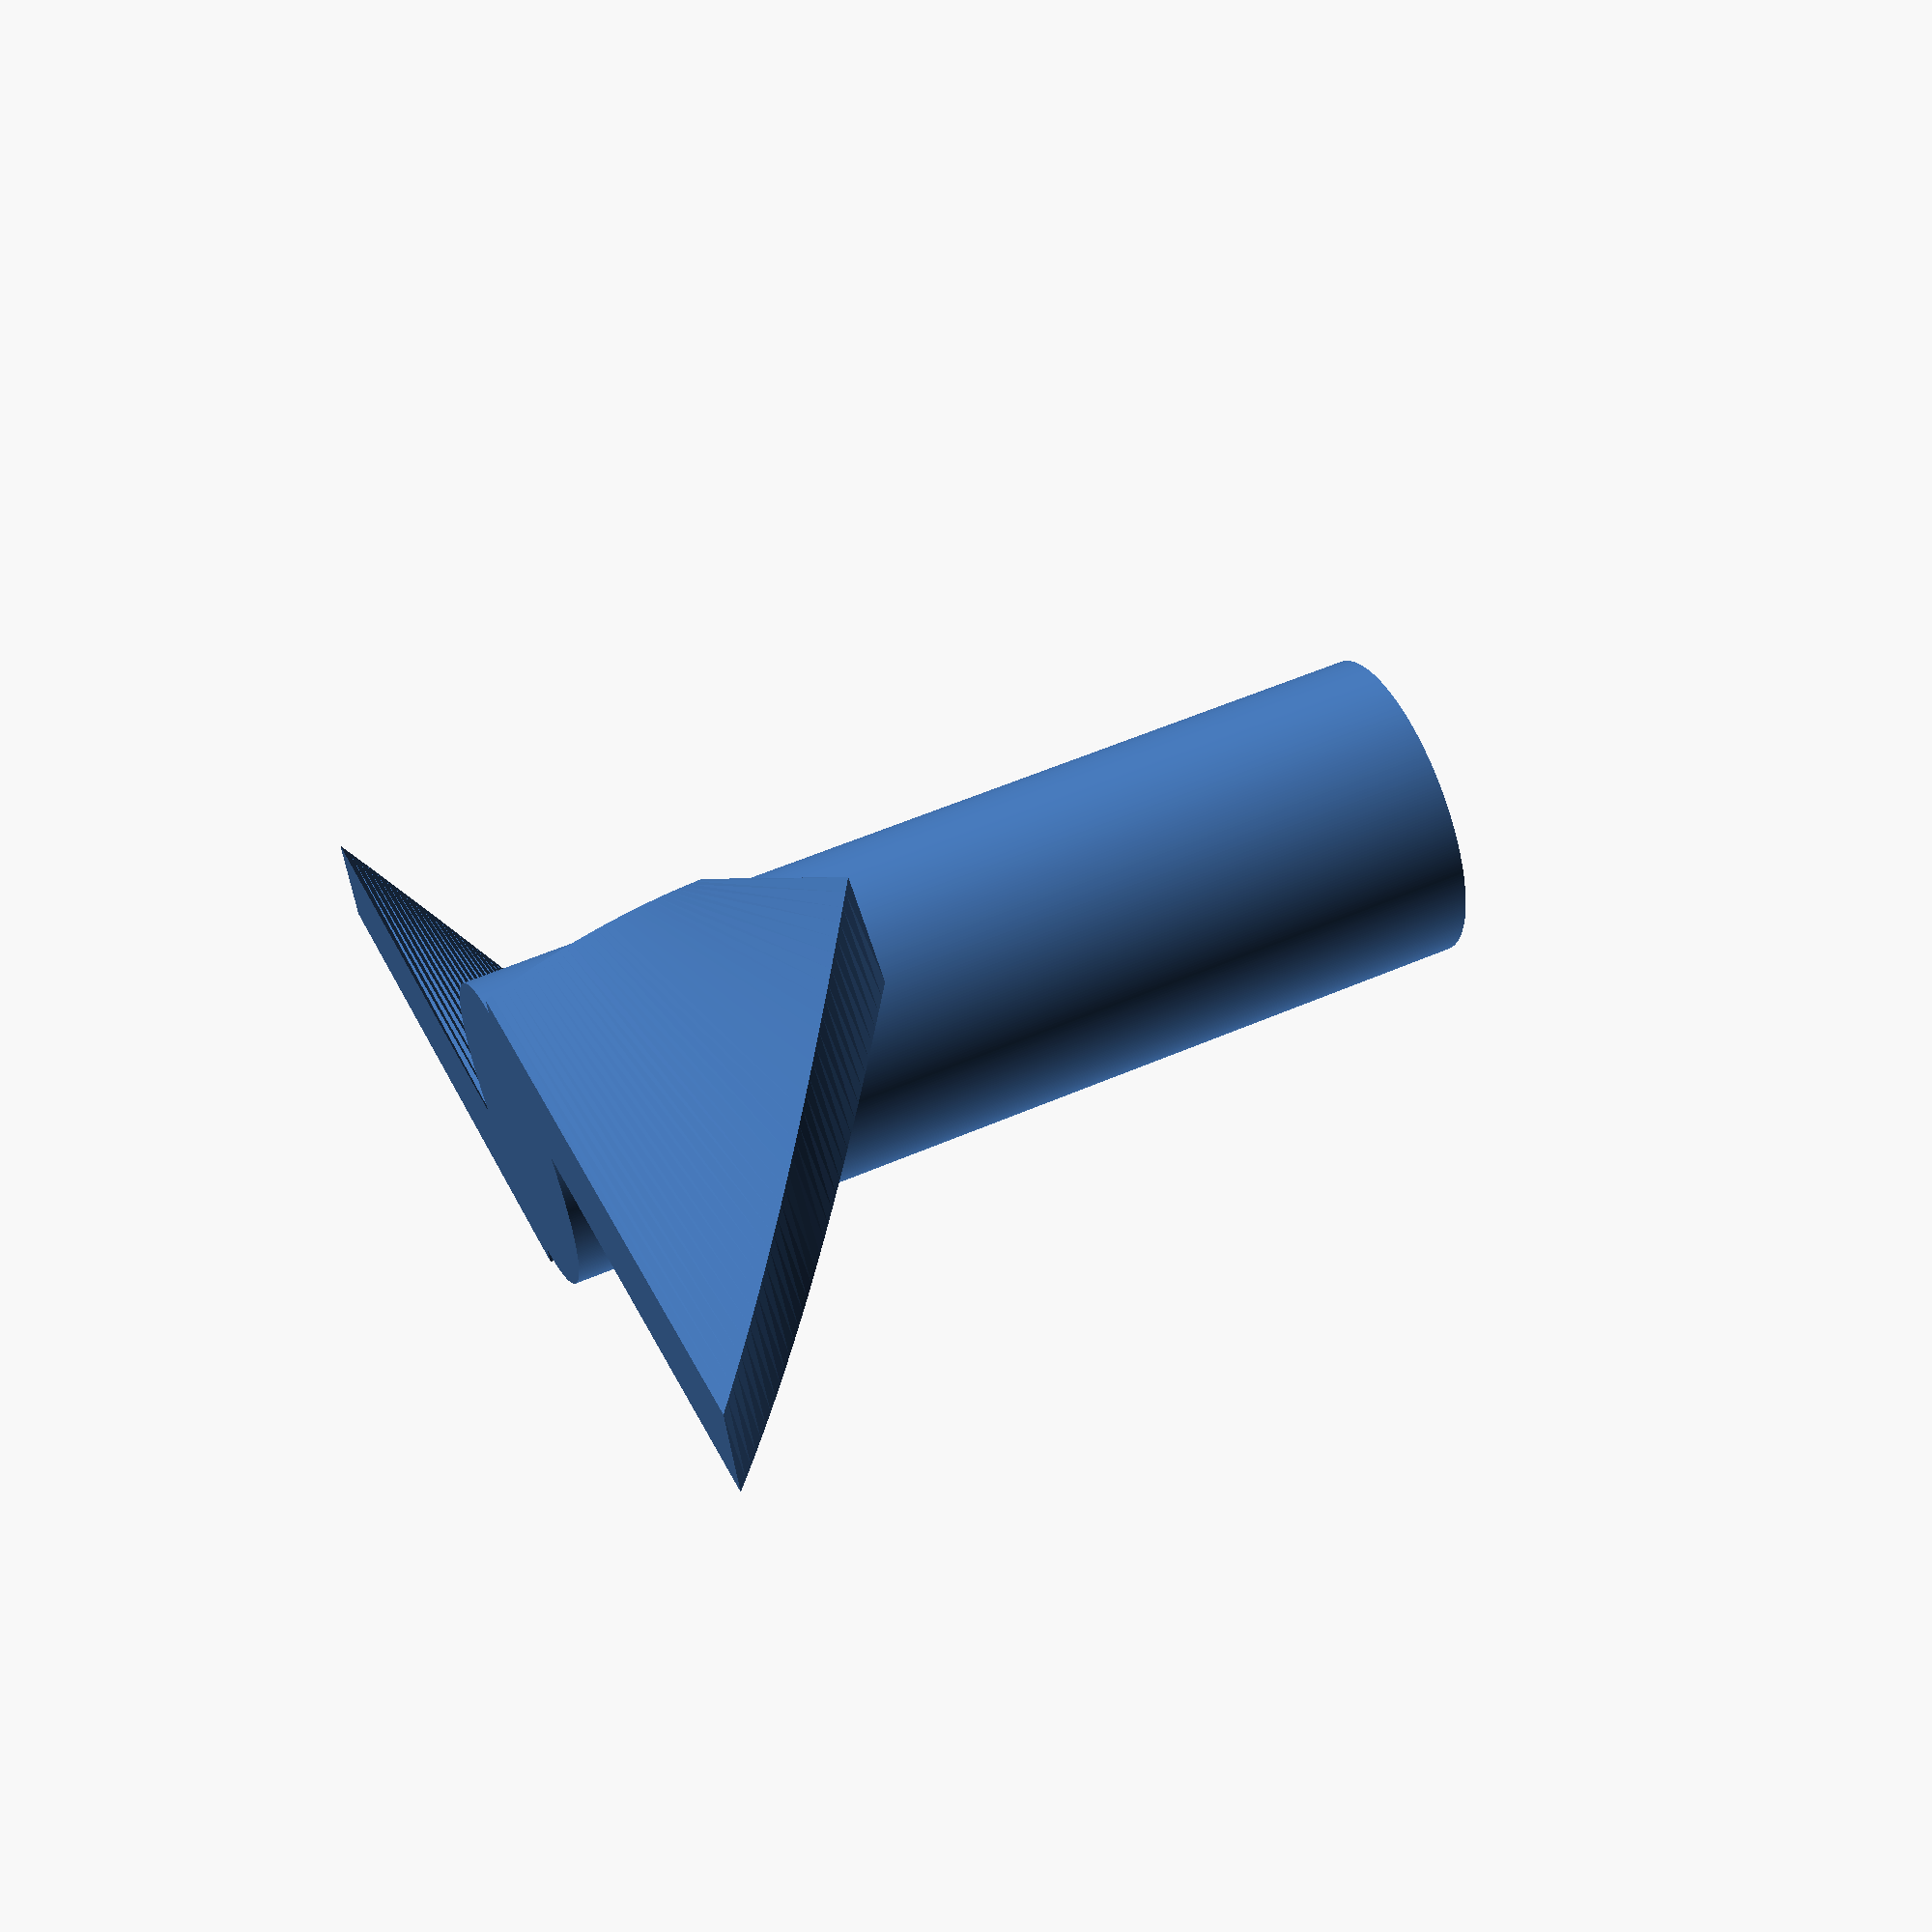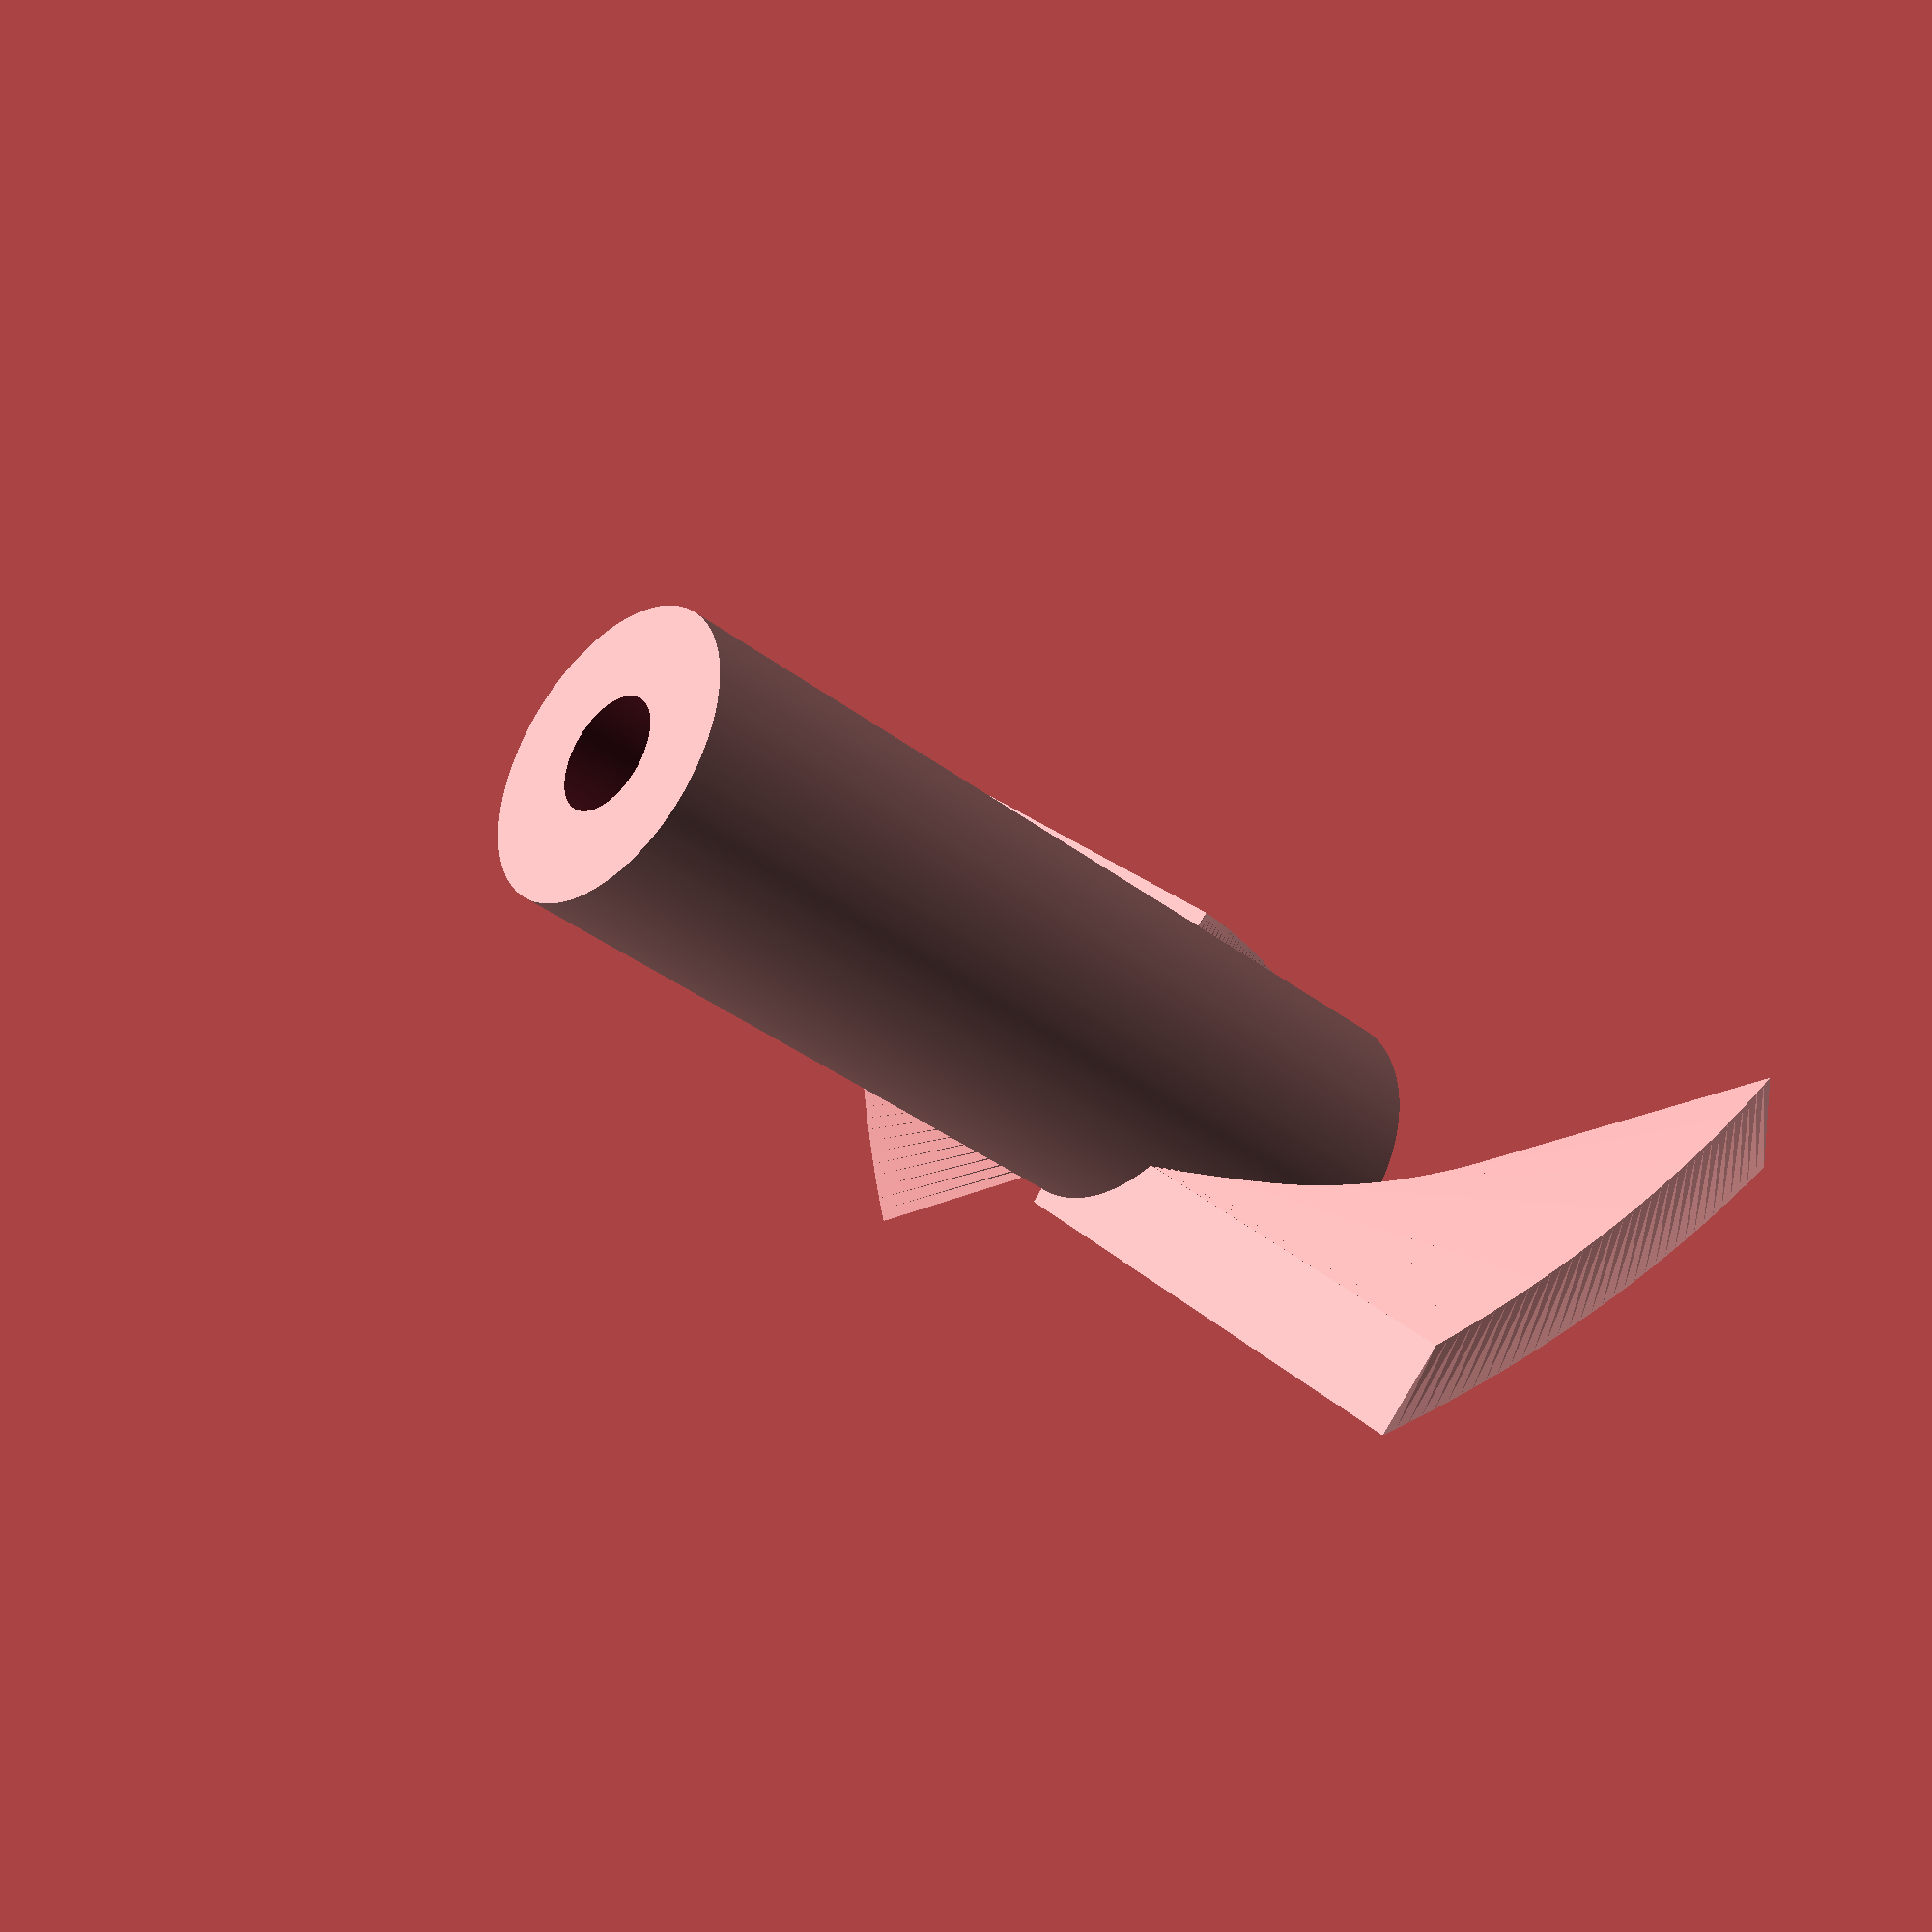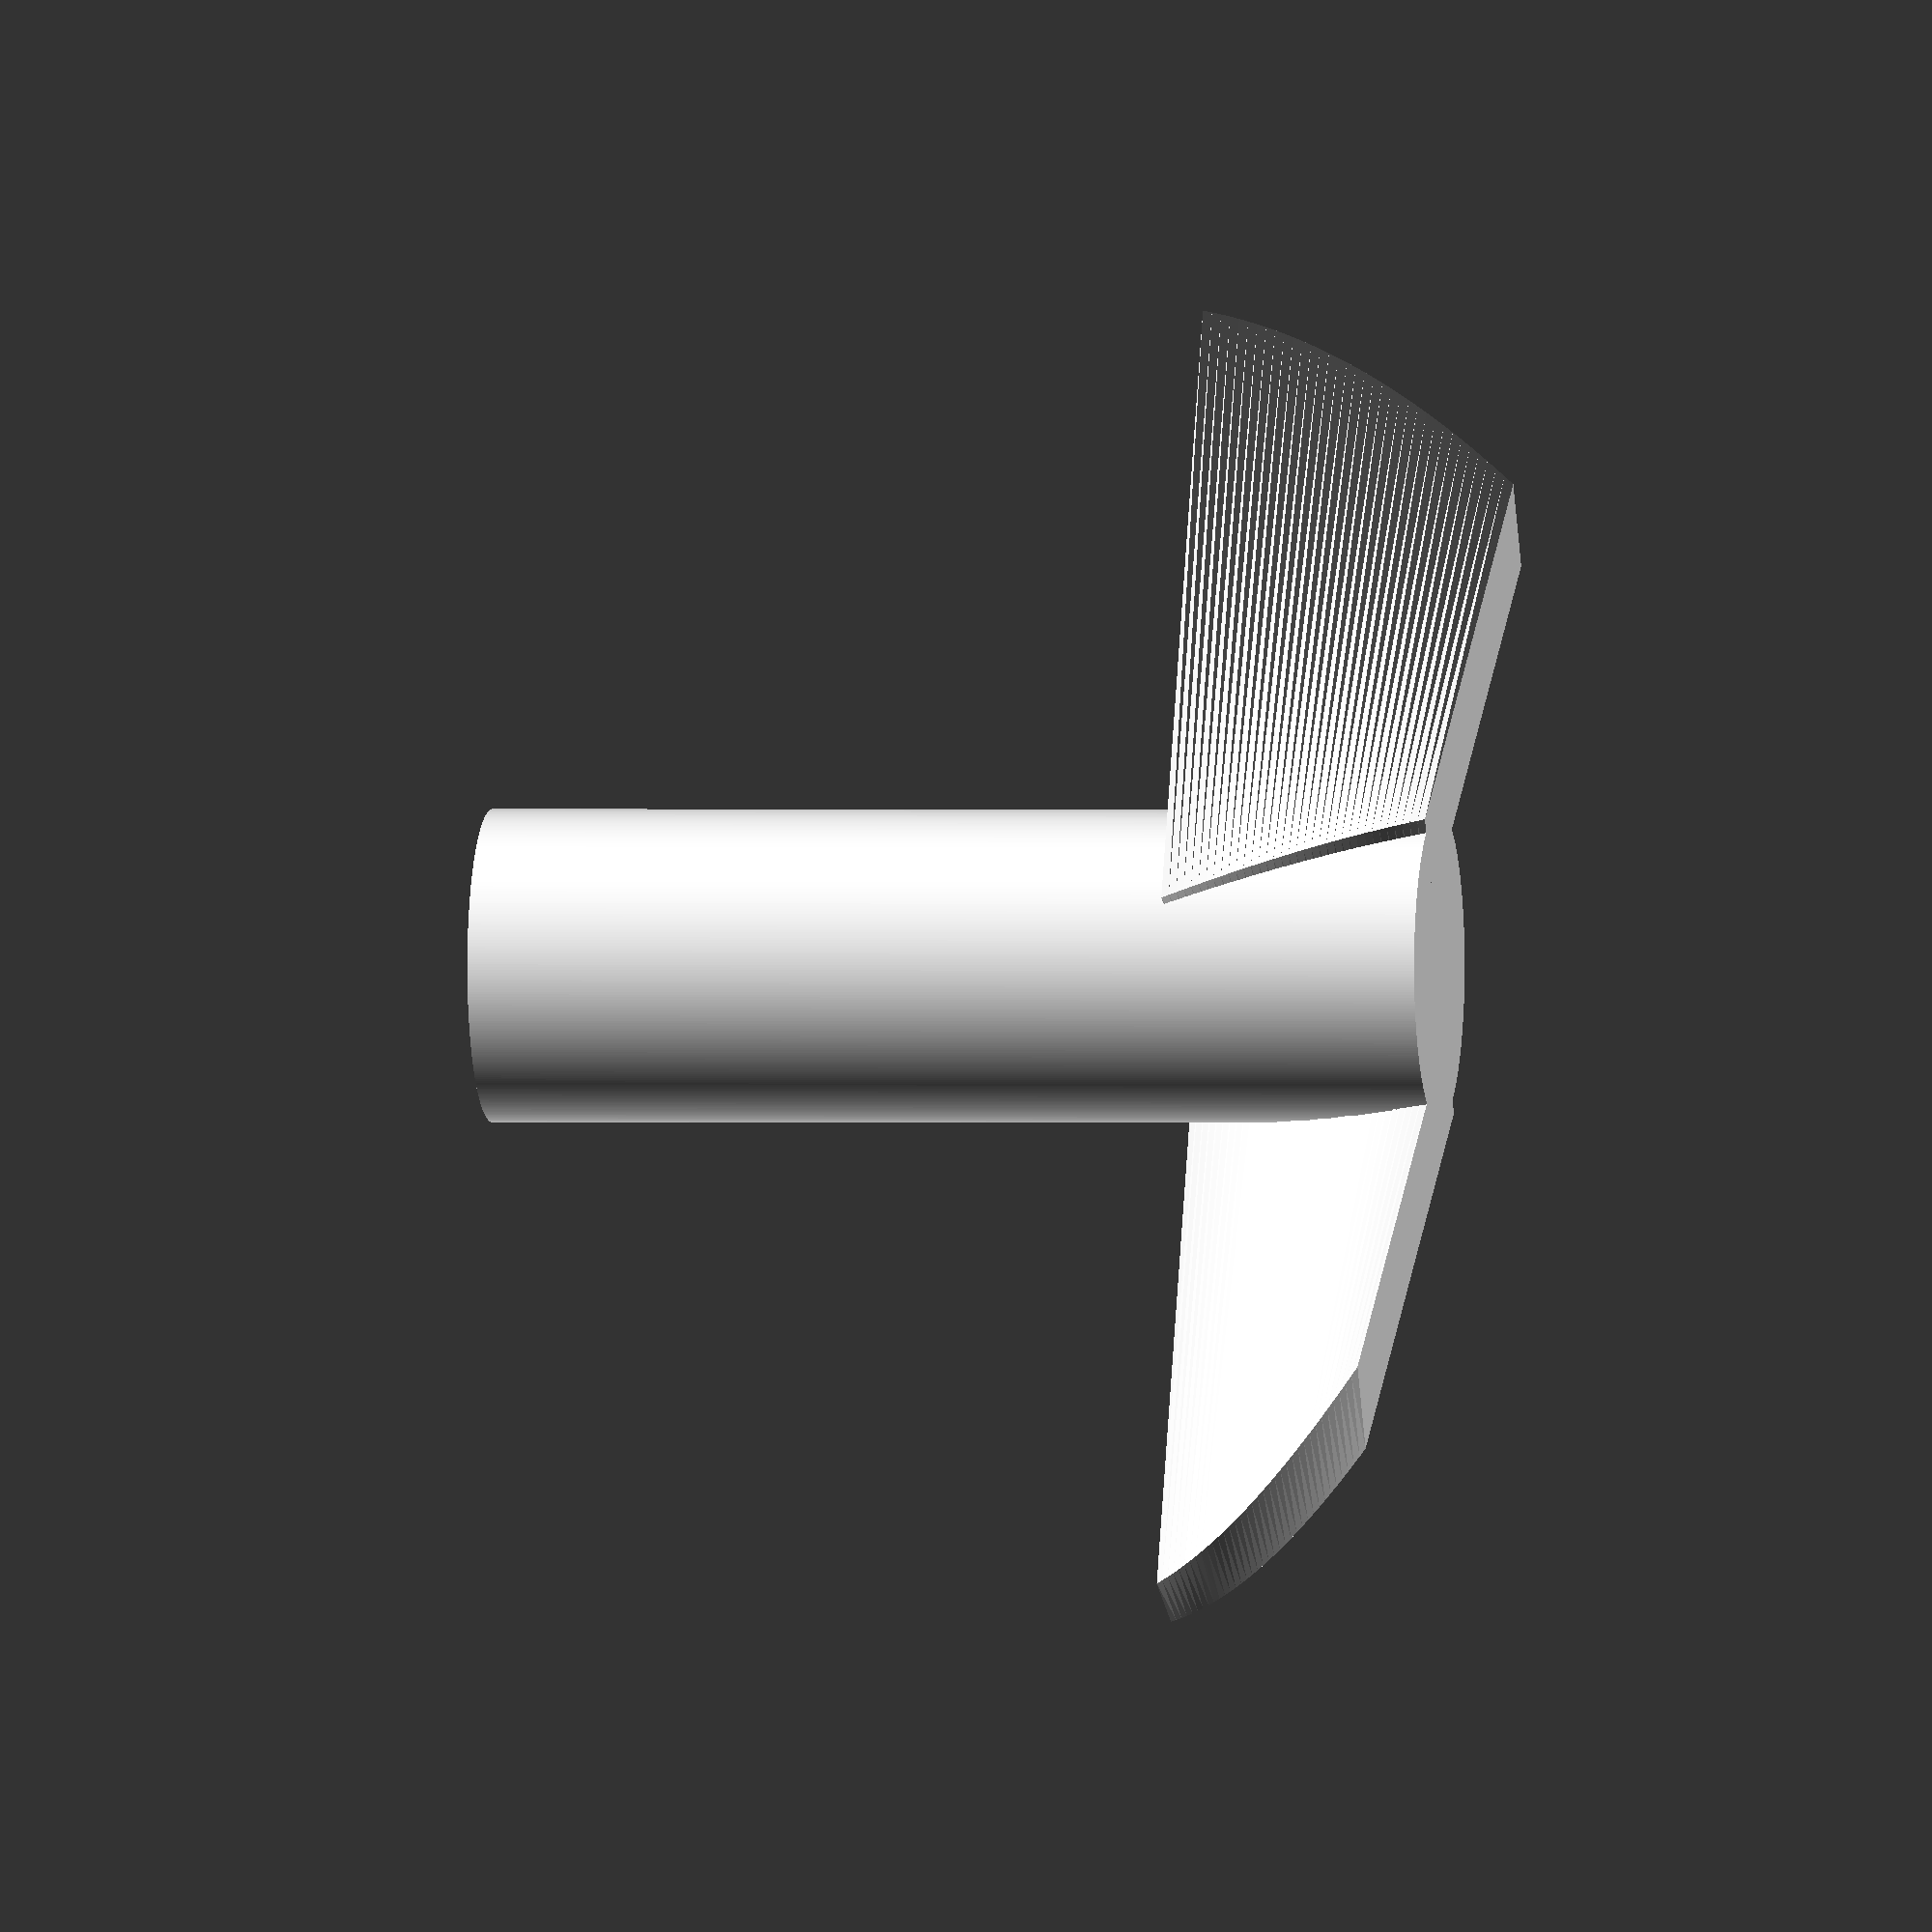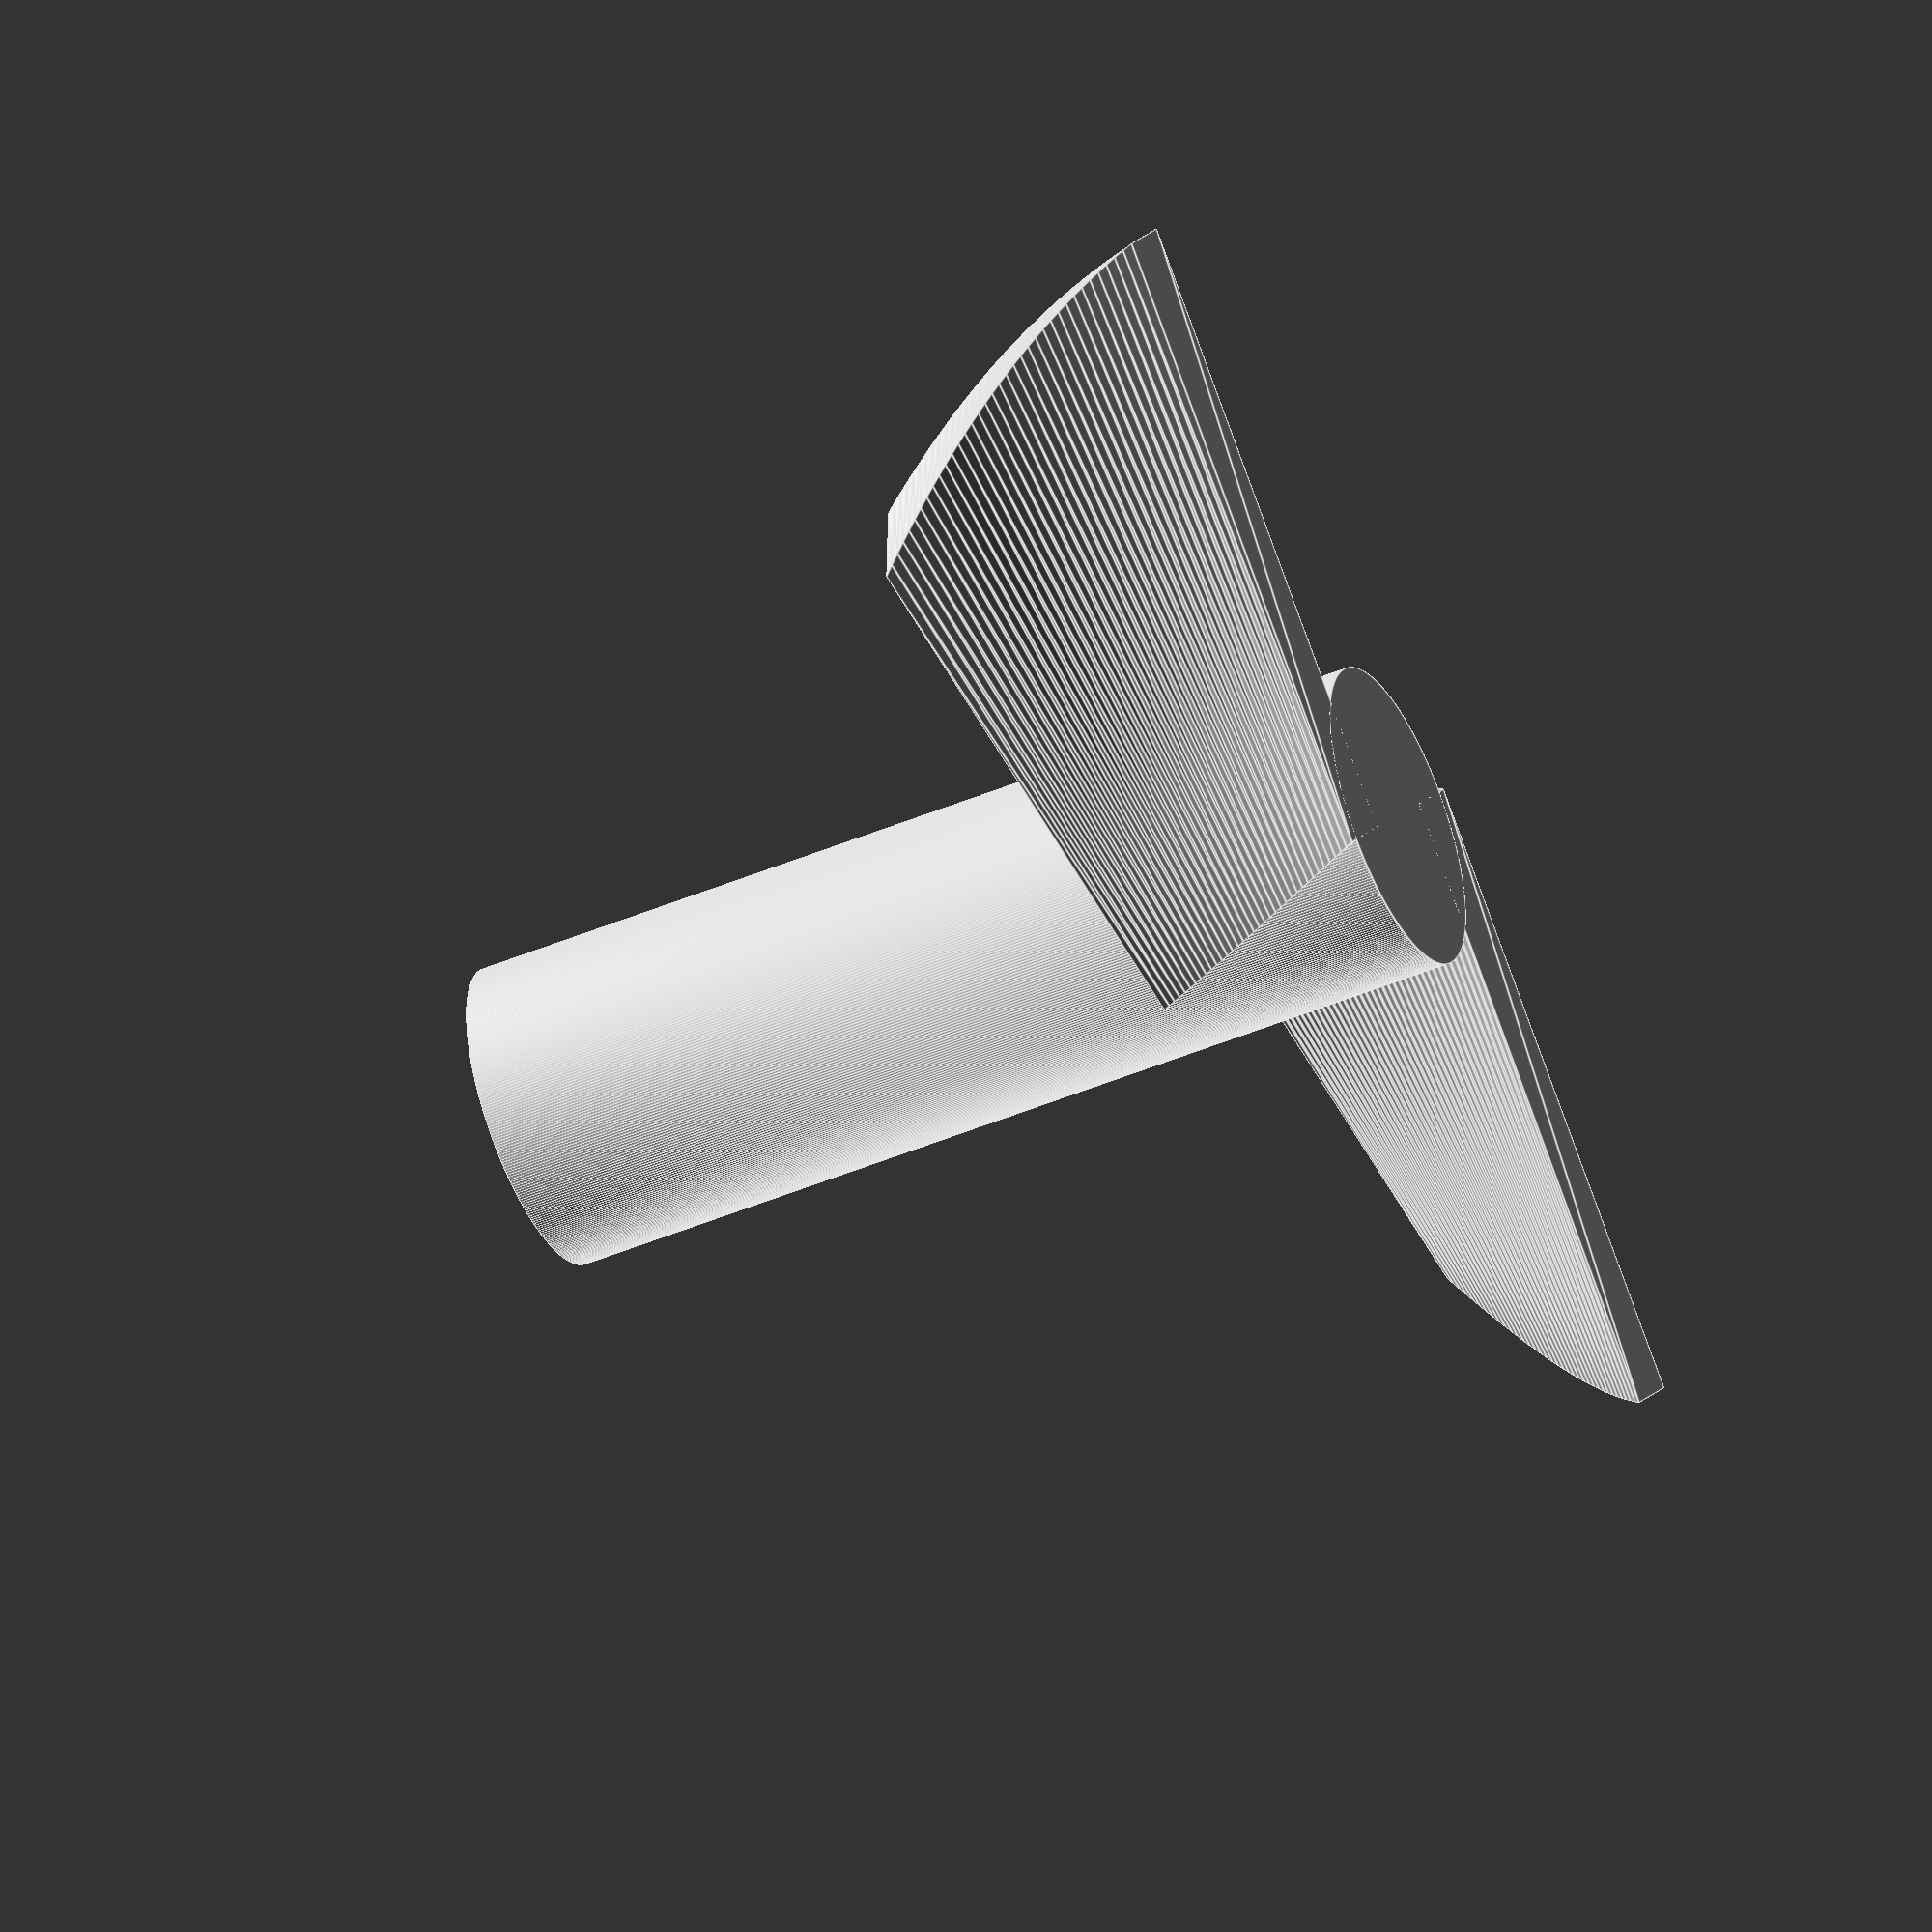
<openscad>
$fn=360;
echo ("--------------------------------");
noofblades=2;// 3 to 20
echo("Number of blades is: ",noofblades);
stepsize=360/noofblades;
echo("step size is: ",stepsize);
shaftheight=15;
echo("shaft height is: ",shaftheight);
shaftdiameter=1.9;
echo("shaft diameter is: ",shaftdiameter);
bladelength=10;
echo("blade length is: ",bladelength);
echo ("--------------------------------");

for(angle= [0:stepsize:360])
  {
   rotate([0,0,angle])
   prop();
}  
//create the propshaft
difference()
{
translate([0,0,-2])
cylinder(d=shaftdiameter+3,h=shaftheight);
translate([0,0,0])
cylinder(d=shaftdiameter,h=shaftheight);
}

module prop()
{
linear_extrude(
  height = 4, 
  center = true,
  convexity = 80, 
  twist = 35
  ) 
translate([1.2, 0, 0])

square([1.5,bladelength]);
}

</openscad>
<views>
elev=303.9 azim=287.7 roll=245.7 proj=p view=solid
elev=36.2 azim=101.3 roll=44.9 proj=p view=solid
elev=179.7 azim=301.3 roll=80.7 proj=o view=solid
elev=226.1 azim=52.5 roll=64.2 proj=o view=edges
</views>
